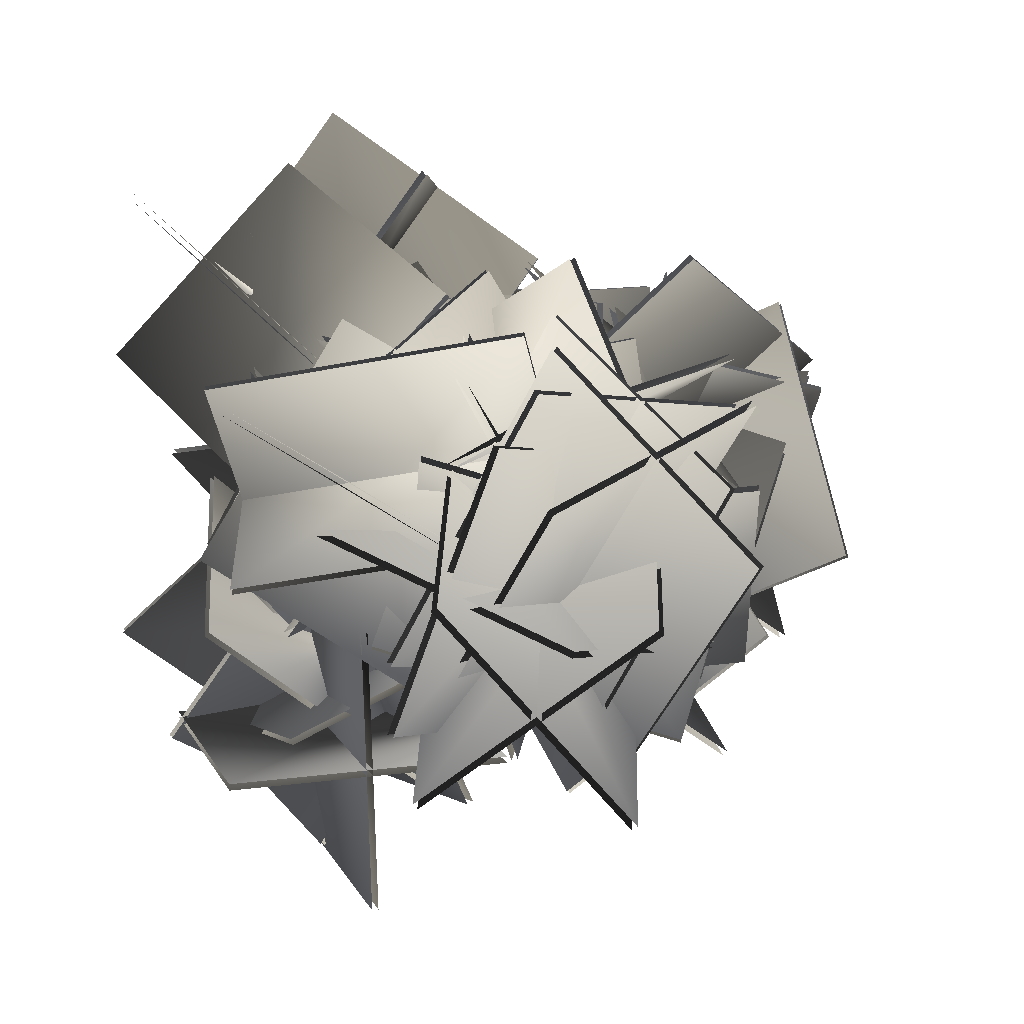
<metadata>
{"format":"obj","ext":"obj","renderer":"f3d","projection":"perspective","resolution":1024,"background":"white","views":[{"elev":16.9,"azim":160.2,"up":"+Z"}]}
</metadata>
<code>
o Tree.bakcup.002
v 0.05183 4.5e-05 -0.03377
v 0.05655 4.5e-05 0.02726
v -0.03006 4.5e-05 -0.05421
v -0.02154 4.5e-05 0.05462
v 0.06619 4.5e-05 -0.008653
v -0.05155 4.5e-05 -0.002585
v 0.2075 0.7081 0.264
v 0.2204 0.6666 0.26
v 0.3426 1.388 0.1627
v 0.03457 1.402 0.01855
v -0.1155 1.442 -0.1104
v -0.1296 1.474 -0.1168
v -0.008558 0.6128 0.01126
v -0.03248 0.6157 -0.001809
v -0.01472 0.5729 -0.01372
v -0.01649 0.5624 0.01524
v -0.5298 0.9635 0.09628
v 0.05412 1.069 0.01594
v 0.06292 1.113 0.02076
v -0.0654 1.254 0.1862
v 0.05833 1.062 -0.00627
v 0.05453 1.11 -0.005501
v -0.2641 0.7597 0.02901
v -0.2674 0.8152 0.01108
v -0.2412 0.7836 0.02571
v -0.3224 0.867 -0.2172
v 0.05461 1.691 0.01843
v 0.04175 1.675 0.01034
v -0.000417 1.411 0.02738
v -0.006077 1.379 0.01605
v 0.02309 1.4 -0.000567
v -0.1272 1.438 -0.09069
v -0.1849 1.533 -0.2049
v 0.008741 1.835 0.07059
v 0.07021 1.682 0.007867
v 0.05635 1.692 0.006044
v 0.116 1.756 0.02576
v 0.1616 0.9803 -0.3394
v 0.1677 0.9556 -0.3511
v 0.0503 0.9013 -0.02026
v 0.04022 0.8473 -0.01842
v 0.001955 0.8872 -0.01281
v 0.001408 0.8375 -0.02157
v 0.2029 0.9735 -0.3484
v 0.3028 1.152 -0.3856
v 0.02544 1.081 0.01877
v 0.02516 1.128 0.0167
v 0.01838 1.083 -0.002355
v -0.09016 1.358 0.2671
v 0.0218 0.6224 0.02598
v 0.02041 0.575 0.01867
v 0.03459 0.5786 -0.000465
v 0.1721 0.6679 0.2642
v 0.4142 0.8695 0.465
v 0.1899 0.9999 -0.3448
v 0.01869 0.2172 -0.03214
v -0.02844 0.1665 0.02816
v -0.03582 0.1652 -0.008462
v -0.03241 0.1742 -0.02897
v 0.03159 0.1968 0.01211
v 0.04031 0.2073 -0.004945
v 0.03108 0.5832 -0.02322
v 0.1695 0.7312 0.1988
v -0.244 0.6366 -0.07276
v 0.2689 1.19 -0.1124
v -0.1446 1.096 -0.384
v 0.09164 0.5478 -0.09651
v -0.1819 0.8241 0.2237
v 0.191 1.007 -0.4077
v -0.08249 1.283 -0.08751
v -0.2503 0.6429 -0.0654
v 0.1633 0.7375 0.2062
v -0.1509 1.102 -0.3766
v 0.2627 1.197 -0.105
v -0.1724 0.8263 0.2299
v 0.1011 0.55 -0.09027
v -0.073 1.285 -0.08128
v 0.2005 1.009 -0.4015
v 0.1743 1.464 0.0397
v -0.05019 1.802 -0.2591
v 0.08718 1.8 0.4841
v -0.1373 2.137 0.1853
v 0.2765 1.746 -0.1528
v -0.1677 1.523 -0.07152
v 0.1893 2.081 0.2915
v -0.2548 1.858 0.3729
v -0.06039 1.797 -0.2572
v 0.1641 1.459 0.04157
v -0.1475 2.132 0.1872
v 0.07698 1.794 0.486
v -0.1625 1.515 -0.06466
v 0.2816 1.738 -0.146
v -0.2497 1.85 0.3797
v 0.1945 2.074 0.2984
v -0.7683 0.9823 0.1787
v -0.3753 0.6682 0.1537
v -0.4616 1.386 -0.06775
v -0.06862 1.072 -0.09275
v -0.4914 0.899 0.3868
v -0.6467 0.7407 -0.06545
v -0.1848 1.302 0.1404
v -0.34 1.144 -0.3119
v -0.3788 0.6646 0.1433
v -0.7719 0.9787 0.1683
v -0.07219 1.068 -0.1031
v -0.4652 1.382 -0.07814
v -0.6557 0.7479 -0.06488
v -0.5004 0.9062 0.3874
v -0.3491 1.151 -0.3113
v -0.1938 1.31 0.141
v -0.5617 0.6625 0.1379
v -0.6815 1.082 -0.113
v -0.1733 0.9477 0.4298
v -0.2931 1.368 0.1789
v -0.4546 0.8231 -0.1615
v -0.7993 0.934 0.1887
v -0.0662 1.108 0.1304
v -0.4109 1.219 0.4806
v -0.6894 1.085 -0.105
v -0.5696 0.665 0.1459
v -0.301 1.37 0.1869
v -0.1812 0.9502 0.4379
v -0.7965 0.9244 0.1944
v -0.4518 0.8135 -0.1558
v -0.4081 1.21 0.4864
v -0.06345 1.099 0.1362
v -0.4827 0.6195 -0.2829
v -0.1341 0.839 0.006972
v -0.5549 1.103 -0.5626
v -0.2063 1.323 -0.2728
v -0.4793 0.7982 0.02533
v -0.1214 0.6622 -0.3021
v -0.5514 1.282 -0.2544
v -0.1935 1.146 -0.5818
v -0.1259 0.8359 -0.000547
v -0.4745 0.6163 -0.2904
v -0.198 1.32 -0.2803
v -0.5466 1.1 -0.5701
v -0.1294 0.6572 -0.3087
v -0.4873 0.7932 0.01867
v -0.2015 1.141 -0.5885
v -0.5594 1.277 -0.2611
v 0.5434 1.227 -0.002555
v 0.2577 1.19 0.4106
v 0.1907 1.614 -0.2113
v -0.09493 1.576 0.2019
v 0.2655 1.03 0.1016
v 0.5352 1.394 0.3211
v -0.08713 1.416 -0.1072
v 0.1825 1.781 0.1123
v 0.2639 1.198 0.4157
v 0.5496 1.235 0.002486
v -0.08874 1.585 0.207
v 0.1969 1.622 -0.2062
v 0.5418 1.395 0.3116
v 0.2721 1.031 0.09207
v 0.1891 1.782 0.1028
v -0.08057 1.417 -0.1166
v 0.5608 1.51 0.02451
v 0.3941 1.073 0.2106
v 0.06118 1.747 0.1331
v -0.1055 1.309 0.3192
v 0.3962 1.221 -0.104
v 0.5586 1.354 0.3539
v -0.1035 1.458 0.00457
v 0.059 1.591 0.4625
v 0.3978 1.076 0.2211
v 0.5646 1.513 0.03503
v -0.1018 1.312 0.3297
v 0.06491 1.75 0.1436
v 0.5625 1.364 0.3496
v 0.4 1.231 -0.1083
v 0.06283 1.601 0.4582
v -0.09962 1.468 0.000296
v -0.0111 0.8583 -0.2188
v -0.5102 0.7949 -0.2429
v -0.02951 0.7906 0.3402
v -0.5286 0.7272 0.3161
v -0.2985 1.068 -0.2028
v -0.2328 0.5722 -0.2607
v -0.3169 1 0.3562
v -0.2512 0.5044 0.2983
v -0.5087 0.7836 -0.2442
v -0.009589 0.8469 -0.2201
v -0.5271 0.7158 0.3148
v -0.028 0.7792 0.3389
v -0.2213 0.5736 -0.2602
v -0.2871 1.07 -0.2022
v -0.2397 0.5059 0.2988
v -0.3055 1.002 0.3568
v -0.2021 0.66 -0.3904
v -0.5173 0.7358 -0.004891
v -0.01929 1.191 -0.3454
v -0.3345 1.267 0.04012
v -0.5379 0.7722 -0.3504
v -0.1805 0.6219 -0.02869
v -0.3551 1.303 -0.3054
v 0.002244 1.153 0.01633
v -0.5091 0.7324 0.002497
v -0.1939 0.6566 -0.383
v -0.3263 1.263 0.04751
v -0.01108 1.188 -0.338
v -0.1733 0.6202 -0.03754
v -0.5306 0.7705 -0.3592
v 0.009483 1.151 0.007473
v -0.3478 1.301 -0.3142
v -0.7039 0.7095 0.07611
v -0.3571 0.9626 0.3395
v -0.6777 1.098 -0.3314
v -0.331 1.351 -0.06796
v -0.7046 0.9674 0.3218
v -0.34 0.7044 0.09464
v -0.6785 1.356 -0.08567
v -0.3139 1.093 -0.3128
v -0.3487 0.9566 0.3343
v -0.6955 0.7034 0.07089
v -0.3226 1.345 -0.07318
v -0.6694 1.092 -0.3366
v -0.348 0.6986 0.08859
v -0.7126 0.9616 0.3158
v -0.3218 1.087 -0.3189
v -0.6865 1.35 -0.09172
v -0.3102 0.5876 0.1746
v -0.1106 1.012 -0.009346
v -0.8255 0.7721 0.04099
v -0.6259 1.196 -0.1429
v -0.2279 0.9099 0.302
v -0.1875 0.6944 -0.1515
v -0.7432 1.094 0.1685
v -0.7028 0.8789 -0.285
v -0.1097 1.007 -0.01976
v -0.3093 0.5826 0.1641
v -0.625 1.191 -0.1533
v -0.8246 0.7671 0.03058
v -0.1921 0.6846 -0.1472
v -0.2324 0.9002 0.3063
v -0.7074 0.8692 -0.2808
v -0.7478 1.085 0.1727
v -0.1407 1.203 0.2212
v 0.2948 1.016 0.0507
v -0.2946 1.326 -0.3067
v 0.141 1.139 -0.4772
v 0.1859 1.33 0.1554
v -0.02661 0.875 0.1115
v 0.03199 1.452 -0.3725
v -0.1805 0.9979 -0.4163
v 0.2899 1.006 0.04969
v -0.1456 1.193 0.2202
v 0.1361 1.129 -0.4782
v -0.2994 1.316 -0.3077
v -0.03661 0.8793 0.1154
v 0.1758 1.334 0.1593
v -0.1905 1.002 -0.4124
v 0.02199 1.457 -0.3685
v -0.2406 1.74 -0.08036
v 0.06239 1.356 0.03974
v 0.1611 2.104 0.07199
v 0.4641 1.72 0.1921
v -0.1743 1.545 0.2106
v 0.007245 1.541 -0.2592
v 0.2274 1.91 0.3629
v 0.4089 1.906 -0.1069
v 0.06656 1.356 0.02895
v -0.2364 1.74 -0.09115
v 0.4682 1.72 0.1813
v 0.1653 2.104 0.0612
v 0.000287 1.55 -0.262
v -0.1813 1.554 0.2078
v 0.402 1.915 -0.1097
v 0.2204 1.918 0.3602
v 0.055 1.317 -0.2768
v -0.4279 1.454 -0.2366
v 0.1857 1.648 0.16
v -0.2972 1.785 0.2002
v -0.1514 1.575 -0.4104
v -0.2345 1.191 -0.09488
v -0.02075 1.905 0.02641
v -0.1038 1.522 0.342
v -0.4298 1.445 -0.2294
v 0.0531 1.308 -0.2696
v -0.2991 1.776 0.2074
v 0.1838 1.639 0.1672
v -0.2234 1.188 -0.0958
v -0.1403 1.571 -0.4114
v -0.09273 1.519 0.341
v -0.009664 1.902 0.02548
v 0.3118 1.505 -0.1056
v 0.05741 1.229 0.2302
v -0.1634 1.774 -0.2445
v -0.4178 1.498 0.0912
v 0.1367 1.195 -0.107
v 0.2288 1.541 0.2474
v -0.3385 1.464 -0.2459
v -0.2465 1.81 0.1085
v 0.05953 1.237 0.2383
v 0.3139 1.513 -0.09742
v -0.4157 1.506 0.09934
v -0.1613 1.782 -0.2364
v 0.2346 1.547 0.2397
v 0.1426 1.202 -0.1147
v -0.2406 1.816 0.1008
v -0.3327 1.47 -0.2536
v 0.3389 1.702 -0.06866
v -0.1081 1.5 -0.1827
v 0.136 1.87 0.4294
v -0.3111 1.668 0.3154
v 0.03952 1.812 -0.2276
v 0.1843 1.376 -0.02158
v -0.1634 1.98 0.2704
v -0.01862 1.544 0.4765
v -0.1048 1.49 -0.1779
v 0.3422 1.692 -0.06393
v -0.3077 1.658 0.3201
v 0.1393 1.86 0.4341
v 0.1946 1.38 -0.01896
v 0.04979 1.817 -0.225
v -0.008352 1.548 0.4791
v -0.1531 1.985 0.2731
v -0.1504 1.592 -0.1605
v 0.1654 1.526 0.2264
v 0.05311 2.112 -0.2376
v 0.3689 2.045 0.1492
v -0.1588 1.647 0.1914
v 0.189 1.465 -0.1238
v 0.04473 2.167 0.1142
v 0.3925 1.984 -0.2009
v 0.1733 1.522 0.2191
v -0.1424 1.588 -0.1677
v 0.3768 2.041 0.142
v 0.06109 2.107 -0.2448
v 0.1817 1.466 -0.1327
v -0.166 1.649 0.1825
v 0.3852 1.986 -0.2098
v 0.03748 2.169 0.1053
v -0.02021 0.7637 -0.3453
v 0.1119 1.221 -0.5091
v 0.4105 0.7694 0.01793
v 0.5426 1.227 -0.1459
v 0.1923 0.895 -0.5993
v -0.1043 1.105 -0.2508
v 0.623 0.9007 -0.2361
v 0.3263 1.111 0.1123
v 0.1051 1.226 -0.5011
v -0.02702 0.7686 -0.3373
v 0.5358 1.232 -0.1379
v 0.4037 0.7742 0.02593
v -0.1074 1.095 -0.2471
v 0.1893 0.8845 -0.5956
v 0.3233 1.101 0.1161
v 0.62 0.8902 -0.2324
v 0.4197 0.8569 -0.4553
v -0.0543 0.8198 -0.289
v 0.4288 1.401 -0.308
v -0.04521 1.364 -0.1417
v 0.09411 0.8998 -0.5934
v 0.2643 0.7732 -0.1365
v 0.1032 1.444 -0.4461
v 0.2734 1.317 0.01077
v -0.05039 0.8169 -0.2785
v 0.4236 0.854 -0.4448
v -0.0413 1.361 -0.1312
v 0.4327 1.398 -0.2975
v 0.2752 0.774 -0.1404
v 0.105 0.9006 -0.5972
v 0.2843 1.318 0.006955
v 0.1141 1.444 -0.4499
v 0.2208 1.001 0.02454
v -0.1654 0.8386 -0.255
v 0.5574 0.9771 -0.4266
v 0.1712 0.8145 -0.7061
v 0.08103 0.6853 -0.0629
v -0.03724 1.162 -0.1766
v 0.4177 0.6613 -0.514
v 0.2994 1.138 -0.6277
v -0.1681 0.8495 -0.2576
v 0.2181 1.012 0.02193
v 0.1685 0.8254 -0.7087
v 0.5547 0.988 -0.4292
v -0.02837 1.165 -0.1701
v 0.08991 0.6891 -0.05648
v 0.3083 1.141 -0.6213
v 0.4265 0.665 -0.5076
v 0.279 0.9212 -0.1545
v 0.2846 0.9819 -0.6545
v 0.3222 1.479 -0.08633
v 0.3278 1.539 -0.5864
v 0.5272 0.9332 -0.4098
v 0.02496 0.9722 -0.4107
v 0.5704 1.491 -0.3417
v 0.06821 1.53 -0.3425
v 0.273 0.9828 -0.6546
v 0.2674 0.9221 -0.1545
v 0.3163 1.54 -0.5864
v 0.3107 1.48 -0.08636
v 0.02483 0.9708 -0.3992
v 0.527 0.9318 -0.3984
v 0.06808 1.528 -0.3311
v 0.5703 1.489 -0.3302
v -0.04955 0.9279 0.1806
v 0.07759 1.358 0.4097
v -0.1892 1.216 -0.283
v -0.06206 1.646 -0.05391
v -0.2147 1.171 0.3816
v 0.2565 1.123 0.2099
v -0.3543 1.459 -0.08198
v 0.1168 1.412 -0.2536
v 0.08841 1.357 0.4057
v -0.03873 0.9268 0.1766
v -0.05124 1.645 -0.05785
v -0.1784 1.215 -0.287
v 0.2535 1.114 0.2047
v -0.2176 1.161 0.3763
v 0.1139 1.402 -0.2589
v -0.3573 1.45 -0.08724
v -0.2903 1.197 0.01126
v 0.127 1.305 -0.2495
v 0.001836 1.229 0.492
v 0.4191 1.337 0.2313
v -0.02472 1.012 -0.1379
v -0.1314 1.503 -0.1055
v 0.2674 1.044 0.3428
v 0.1607 1.535 0.3752
v 0.1246 1.316 -0.2487
v -0.2927 1.208 0.012
v 0.4167 1.348 0.232
v -0.000615 1.24 0.4927
v -0.141 1.501 -0.09954
v -0.0343 1.01 -0.1319
v 0.1511 1.533 0.3812
v 0.2578 1.042 0.3488
v 0.2359 1.192 0.03052
v -0.2369 1.025 0.07833
v 0.09807 1.662 0.3089
v -0.3747 1.495 0.3567
v -0.06569 1.215 -0.1577
v 0.05672 0.9934 0.2776
v -0.2036 1.685 0.1207
v -0.08115 1.463 0.556
v -0.2341 1.02 0.08833
v 0.2388 1.187 0.04052
v -0.3719 1.49 0.3667
v 0.1009 1.657 0.3189
v 0.06758 0.9972 0.2765
v -0.05484 1.219 -0.1588
v -0.07029 1.467 0.5549
v -0.1927 1.689 0.1196
v -0.2792 1.262 0.3489
v 0.2155 1.199 0.278
v -0.3527 1.311 -0.2075
v 0.1421 1.248 -0.2784
v 0.00714 1.473 0.3299
v -0.0611 0.9748 0.2945
v -0.06629 1.522 -0.2265
v -0.1345 1.024 -0.2619
v 0.2139 1.187 0.2772
v -0.2808 1.25 0.3481
v 0.1405 1.237 -0.2792
v -0.3542 1.3 -0.2083
v -0.07247 0.9763 0.2962
v -0.004222 1.474 0.3315
v -0.1459 1.026 -0.2602
v -0.07766 1.524 -0.2249
v 0.2065 0.5354 0.2604
v 0.539 0.7338 0.5826
v 0.05605 1.053 0.09681
v 0.3886 1.252 0.4189
v 0.2038 0.642 0.6004
v 0.5574 0.6315 0.2418
v 0.05339 1.16 0.4367
v 0.407 1.149 0.07818
v 0.5472 0.7336 0.5743
v 0.2146 0.5351 0.2522
v 0.3967 1.251 0.4107
v 0.06417 1.053 0.08858
v 0.5498 0.6269 0.2344
v 0.1962 0.6375 0.593
v 0.3994 1.145 0.07078
v 0.04575 1.155 0.4293
v 0.4224 0.5175 0.2288
v 0.0731 0.7551 -0.04555
v 0.0769 0.5233 0.6738
v -0.2724 0.7609 0.3994
v 0.3368 0.856 0.1579
v 0.1463 0.4118 0.0158
v -0.008684 0.8618 0.6029
v -0.1992 0.4177 0.4608
v 0.06872 0.7449 -0.04881
v 0.418 0.5073 0.2255
v -0.2768 0.7507 0.3962
v 0.07253 0.5131 0.6705
v 0.1543 0.4064 0.0221
v 0.3448 0.8505 0.1642
v -0.1912 0.4122 0.4671
v -0.000662 0.8564 0.6092
v 0.06687 0.3652 0.1794
v 0.3117 0.659 0.5072
v -0.06378 0.8182 -0.129
v 0.181 1.112 0.1988
v -0.01528 0.5438 0.4765
v 0.4092 0.4858 0.2116
v -0.1459 0.9968 0.1681
v 0.2785 0.9389 -0.09687
v 0.3214 0.6577 0.5012
v 0.07662 0.3639 0.1733
v 0.1908 1.111 0.1927
v -0.05403 0.8169 -0.1351
v 0.4036 0.4791 0.204
v -0.0209 0.5371 0.469
v 0.2729 0.9321 -0.1044
v -0.1516 0.9901 0.1606
v -0.1299 0.5355 -0.05546
v 0.253 0.4451 0.2592
v -0.009556 1.086 -0.04377
v 0.3733 0.9954 0.2708
v -0.08507 0.5182 0.2976
v 0.2241 0.459 -0.09568
v 0.03524 1.069 0.3093
v 0.3444 1.009 -0.08399
v 0.2601 0.4438 0.2501
v -0.1228 0.5342 -0.06449
v 0.3804 0.994 0.2618
v -0.002455 1.084 -0.0528
v 0.2153 0.4611 -0.1029
v -0.09387 0.5203 0.2903
v 0.3356 1.011 -0.09122
v 0.02645 1.071 0.302
v 0.1297 0.6647 -0.3657
v -0.1304 1.076 -0.2358
v 0.4817 0.7511 0.06573
v 0.2216 1.162 0.1956
v 0.1408 1.012 -0.4442
v -0.1543 0.7318 -0.1474
v 0.4928 1.098 -0.01284
v 0.1977 0.8181 0.284
v -0.1372 1.07 -0.2289
v 0.1229 0.6583 -0.3588
v 0.2148 1.156 0.2024
v 0.4749 0.7446 0.07254
v -0.1483 0.7223 -0.1504
v 0.1468 1.003 -0.4472
v 0.2037 0.8087 0.281
v 0.4988 1.089 -0.01583
v 0.3931 0.7481 -0.1722
v 0.08032 1.052 -0.4244
v 0.05249 0.7695 0.2761
v -0.2603 1.073 0.02386
v 0.3559 1.1 -0.2173
v 0.1046 0.6981 -0.389
v 0.01523 1.121 0.231
v -0.236 0.7196 0.05922
v 0.07455 1.043 -0.4283
v 0.3874 0.7389 -0.1761
v -0.2661 1.064 0.01991
v 0.04672 0.7603 0.2721
v 0.1118 0.6912 -0.3832
v 0.3631 1.093 -0.2115
v -0.2288 0.7126 0.06502
v 0.02242 1.114 0.2368
v -0.2265 0.8182 0.08431
v 0.2242 0.6624 -0.07789
v -0.1471 1.314 -0.1711
v 0.3037 1.158 -0.3333
v 0.1082 0.8271 0.2059
v -0.1051 0.6457 -0.2128
v 0.1877 1.323 -0.04953
v -0.02566 1.142 -0.4682
v 0.2193 0.6582 -0.08751
v -0.2314 0.814 0.07469
v 0.2988 1.154 -0.3429
v -0.152 1.31 -0.1807
v -0.1155 0.6493 -0.2091
v 0.09789 0.8307 0.2096
v -0.03601 1.145 -0.4645
v 0.1774 1.327 -0.04581
f 42 43 14
f 34 36 28
f 14 46 48
f 17 25 24
f 15 16 23
f 13 17 16
f 25 17 13
f 22 9 21
f 19 9 22
f 24 26 23
f 27 34 28
f 31 11 12
f 12 33 32
f 31 35 10
f 35 37 27
f 27 37 36
f 47 30 48
f 55 38 42
f 55 45 38
f 38 45 39
f 46 18 20
f 47 49 18
f 46 20 48
f 48 20 49
f 7 54 8
f 50 7 52
f 8 54 53
f 42 39 43
f 19 31 10
f 55 44 45
f 57 6 4
f 56 15 62
f 59 58 15
f 14 48 42
f 28 29 27
f 10 47 18
f 60 5 61
f 12 11 33
f 48 21 40
f 50 46 13
f 23 14 15
f 60 16 57
f 23 16 17
f 14 25 13
f 20 18 49
f 18 21 9
f 19 18 9
f 25 23 26
f 24 23 17
f 24 25 26
f 36 31 29
f 22 30 31
f 27 36 34
f 52 7 8
f 32 29 12
f 29 31 12
f 31 32 11
f 35 29 10
f 11 32 33
f 56 52 61
f 35 36 37
f 41 14 43
f 39 42 38
f 44 39 45
f 53 50 13
f 47 48 49
f 53 51 8
f 39 41 43
f 21 50 41
f 7 53 54
f 13 16 53
f 51 52 8
f 40 55 42
f 44 40 41
f 1 61 5
f 2 57 4
f 51 61 52
f 3 58 59
f 1 59 56
f 16 58 57
f 62 15 41
f 52 62 41
f 63 66 65
f 68 69 67
f 72 73 71
f 76 77 75
f 80 81 79
f 84 85 83
f 88 89 87
f 92 93 91
f 96 97 95
f 99 102 101
f 103 106 105
f 107 110 109
f 112 113 111
f 116 117 115
f 120 121 119
f 124 125 123
f 128 129 127
f 131 134 133
f 136 137 135
f 140 141 139
f 143 146 145
f 147 150 149
f 152 153 151
f 156 157 155
f 160 161 159
f 164 165 163
f 168 169 167
f 172 173 171
f 176 177 175
f 180 181 179
f 184 185 183
f 188 189 187
f 192 193 191
f 196 197 195
f 199 202 201
f 204 205 203
f 208 209 207
f 211 214 213
f 216 217 215
f 220 221 219
f 224 225 223
f 228 229 227
f 232 233 231
f 236 237 235
f 240 241 239
f 244 245 243
f 248 249 247
f 251 254 253
f 256 257 255
f 260 261 259
f 264 265 263
f 268 269 267
f 272 273 271
f 276 277 275
f 279 282 281
f 283 286 285
f 288 289 287
f 292 293 291
f 295 298 297
f 300 301 299
f 303 306 305
f 307 310 309
f 312 313 311
f 316 317 315
f 320 321 319
f 323 326 325
f 327 330 329
f 332 333 331
f 335 338 337
f 340 341 339
f 344 345 343
f 348 349 347
f 352 353 351
f 356 357 355
f 360 361 359
f 364 365 363
f 368 369 367
f 371 374 373
f 376 377 375
f 379 382 381
f 384 385 383
f 388 389 387
f 391 394 393
f 395 398 397
f 400 401 399
f 404 405 403
f 408 409 407
f 412 413 411
f 415 418 417
f 420 421 419
f 424 425 423
f 428 429 427
f 431 434 433
f 436 437 435
f 440 441 439
f 444 445 443
f 448 449 447
f 452 453 451
f 456 457 455
f 460 461 459
f 464 465 463
f 467 470 469
f 472 473 471
f 476 477 475
f 480 481 479
f 484 485 483
f 488 489 487
f 492 493 491
f 495 498 497
f 500 501 499
f 504 505 503
f 508 509 507
f 512 513 511
f 516 517 515
f 520 521 519
f 524 525 523
f 527 530 529
f 531 534 533
f 536 537 535
f 540 541 539
f 543 546 545
f 548 549 547
f 552 553 551
f 556 557 555
f 560 561 559
f 564 565 563
f 568 569 567
f 571 574 573
f 14 13 46
f 47 29 30
f 19 22 31
f 57 58 6
f 56 59 15
f 18 19 10
f 10 29 47
f 60 2 5
f 40 42 48
f 48 22 21
f 50 18 46
f 23 25 14
f 60 51 16
f 29 28 36
f 36 35 31
f 22 48 30
f 32 30 29
f 31 30 32
f 35 27 29
f 56 62 52
f 41 15 14
f 53 7 50
f 53 16 51
f 39 44 41
f 41 40 21
f 21 18 50
f 50 52 41
f 44 55 40
f 1 56 61
f 2 60 57
f 51 60 61
f 3 6 58
f 1 3 59
f 16 15 58
f 63 64 66
f 68 70 69
f 72 74 73
f 76 78 77
f 80 82 81
f 84 86 85
f 88 90 89
f 92 94 93
f 96 98 97
f 99 100 102
f 103 104 106
f 107 108 110
f 112 114 113
f 116 118 117
f 120 122 121
f 124 126 125
f 128 130 129
f 131 132 134
f 136 138 137
f 140 142 141
f 143 144 146
f 147 148 150
f 152 154 153
f 156 158 157
f 160 162 161
f 164 166 165
f 168 170 169
f 172 174 173
f 176 178 177
f 180 182 181
f 184 186 185
f 188 190 189
f 192 194 193
f 196 198 197
f 199 200 202
f 204 206 205
f 208 210 209
f 211 212 214
f 216 218 217
f 220 222 221
f 224 226 225
f 228 230 229
f 232 234 233
f 236 238 237
f 240 242 241
f 244 246 245
f 248 250 249
f 251 252 254
f 256 258 257
f 260 262 261
f 264 266 265
f 268 270 269
f 272 274 273
f 276 278 277
f 279 280 282
f 283 284 286
f 288 290 289
f 292 294 293
f 295 296 298
f 300 302 301
f 303 304 306
f 307 308 310
f 312 314 313
f 316 318 317
f 320 322 321
f 323 324 326
f 327 328 330
f 332 334 333
f 335 336 338
f 340 342 341
f 344 346 345
f 348 350 349
f 352 354 353
f 356 358 357
f 360 362 361
f 364 366 365
f 368 370 369
f 371 372 374
f 376 378 377
f 379 380 382
f 384 386 385
f 388 390 389
f 391 392 394
f 395 396 398
f 400 402 401
f 404 406 405
f 408 410 409
f 412 414 413
f 415 416 418
f 420 422 421
f 424 426 425
f 428 430 429
f 431 432 434
f 436 438 437
f 440 442 441
f 444 446 445
f 448 450 449
f 452 454 453
f 456 458 457
f 460 462 461
f 464 466 465
f 467 468 470
f 472 474 473
f 476 478 477
f 480 482 481
f 484 486 485
f 488 490 489
f 492 494 493
f 495 496 498
f 500 502 501
f 504 506 505
f 508 510 509
f 512 514 513
f 516 518 517
f 520 522 521
f 524 526 525
f 527 528 530
f 531 532 534
f 536 538 537
f 540 542 541
f 543 544 546
f 548 550 549
f 552 554 553
f 556 558 557
f 560 562 561
f 564 566 565
f 568 570 569
f 571 572 574

</code>
